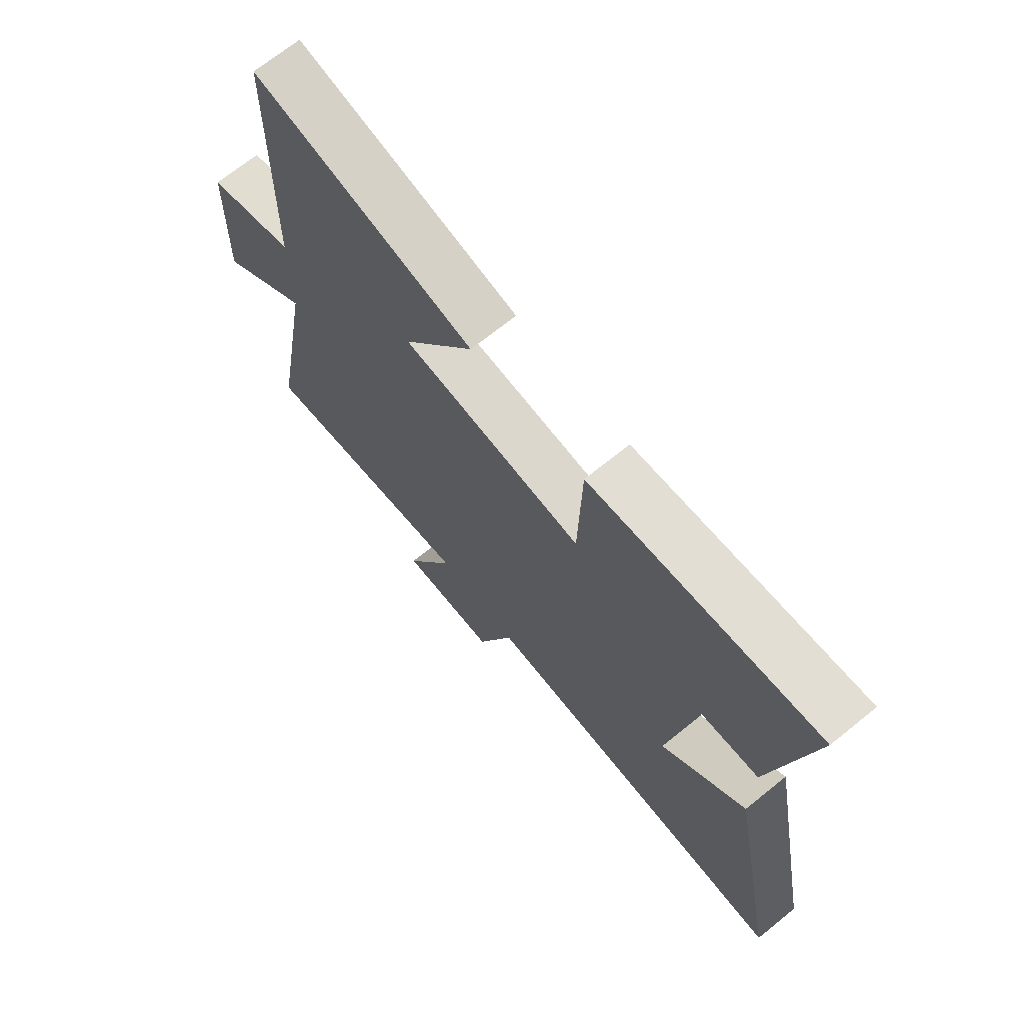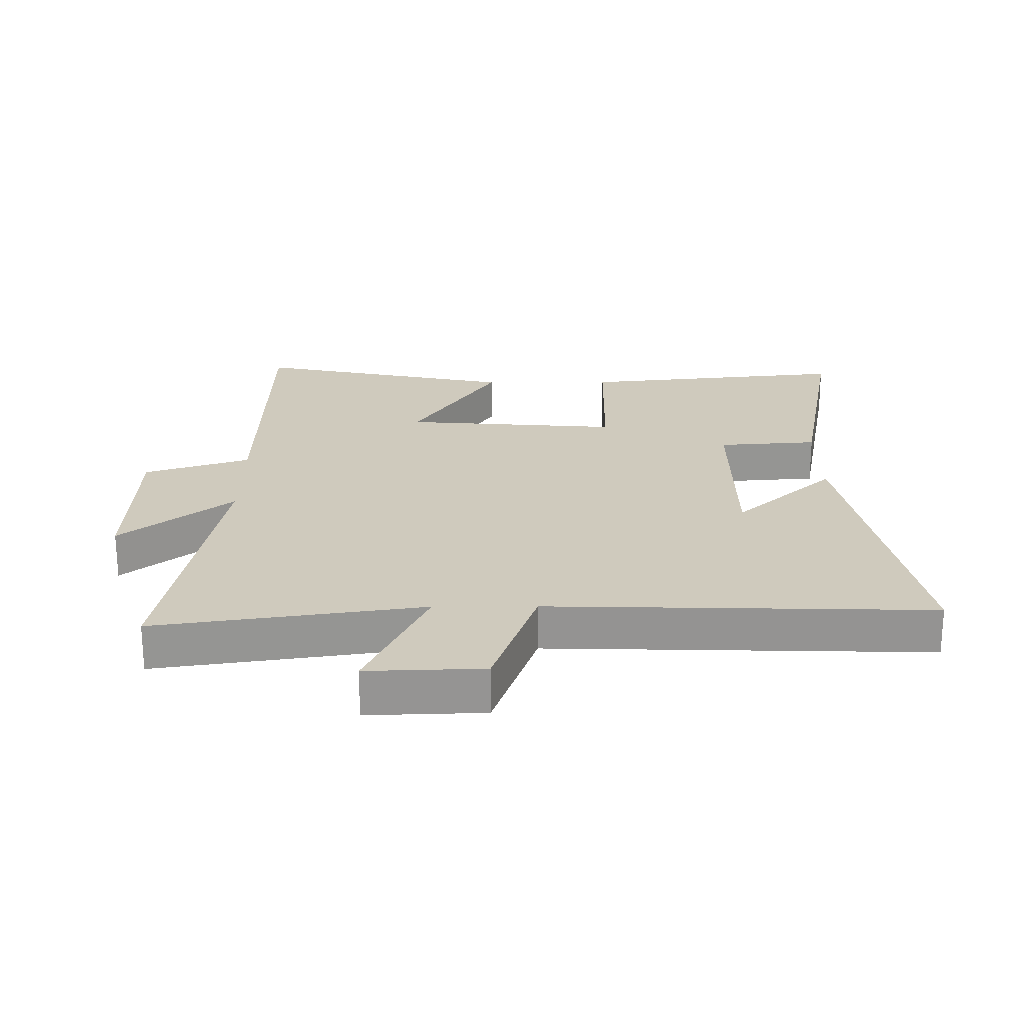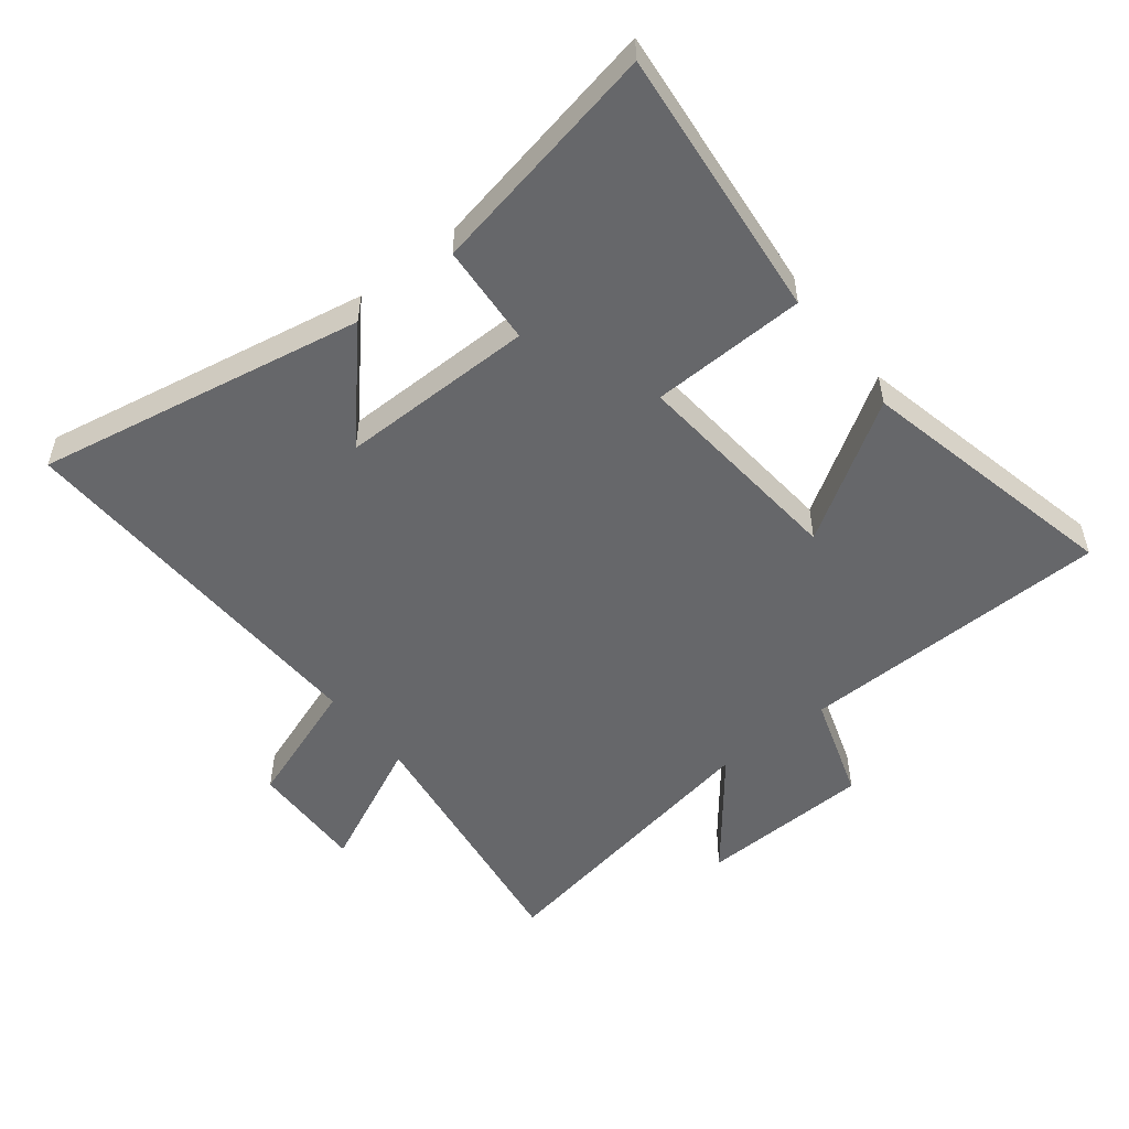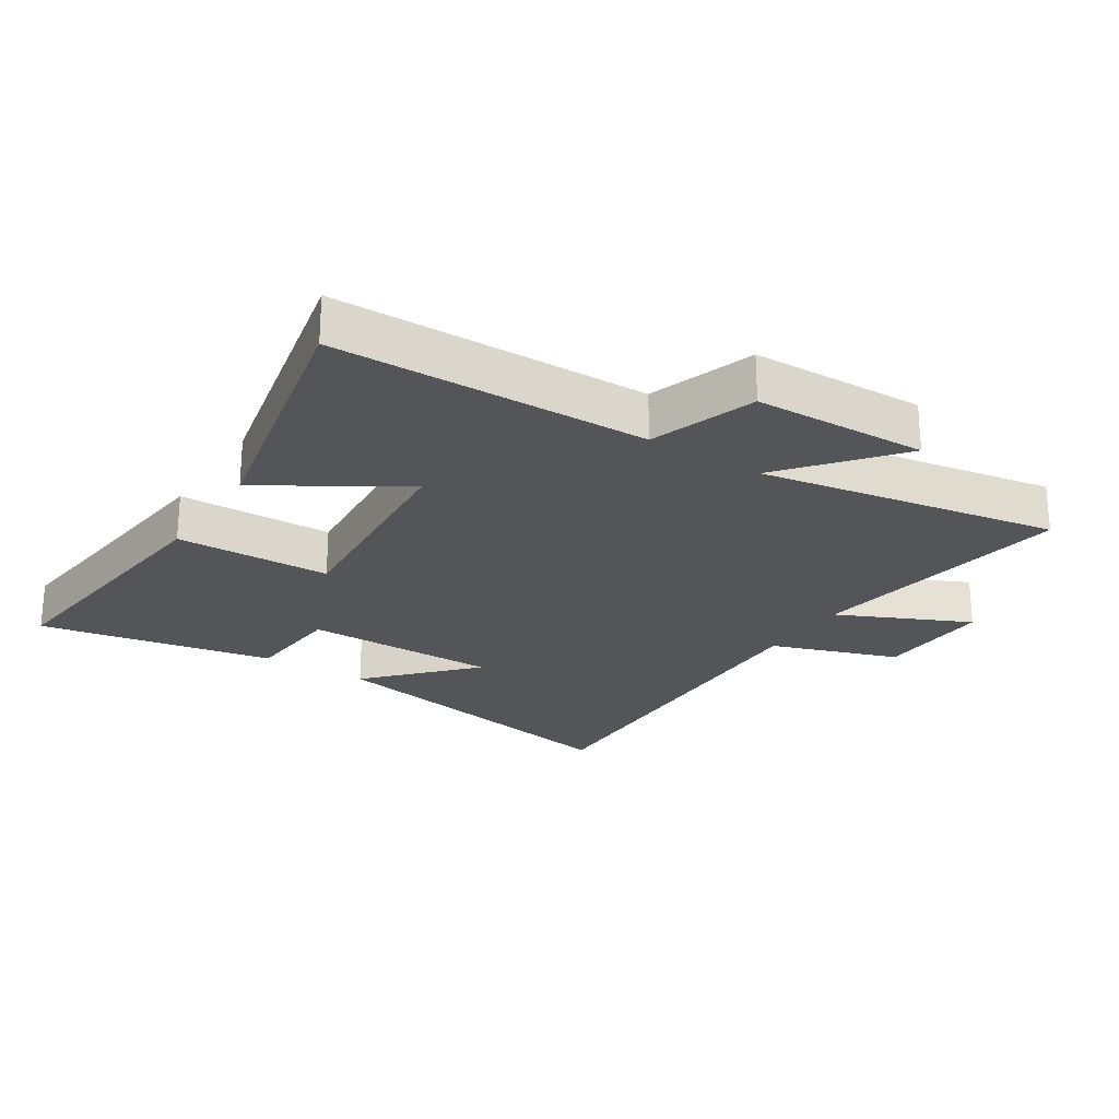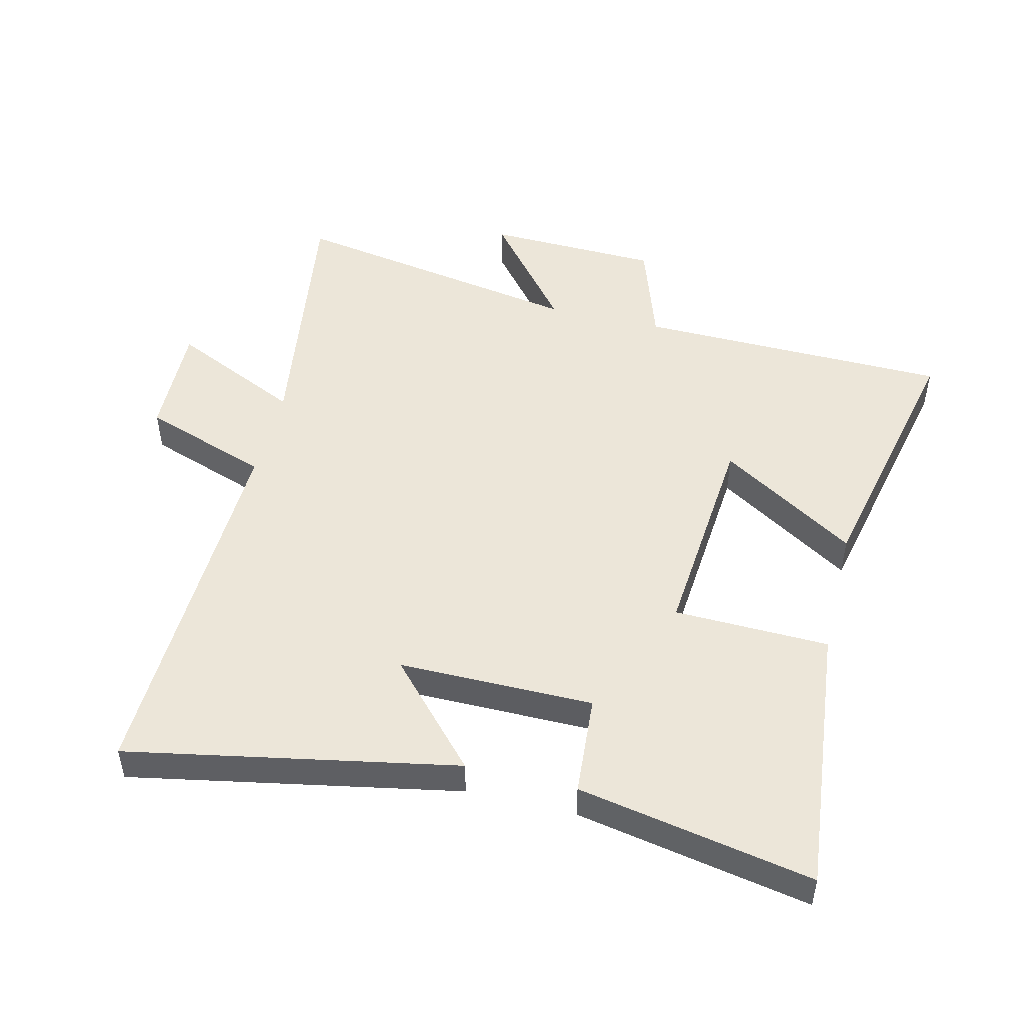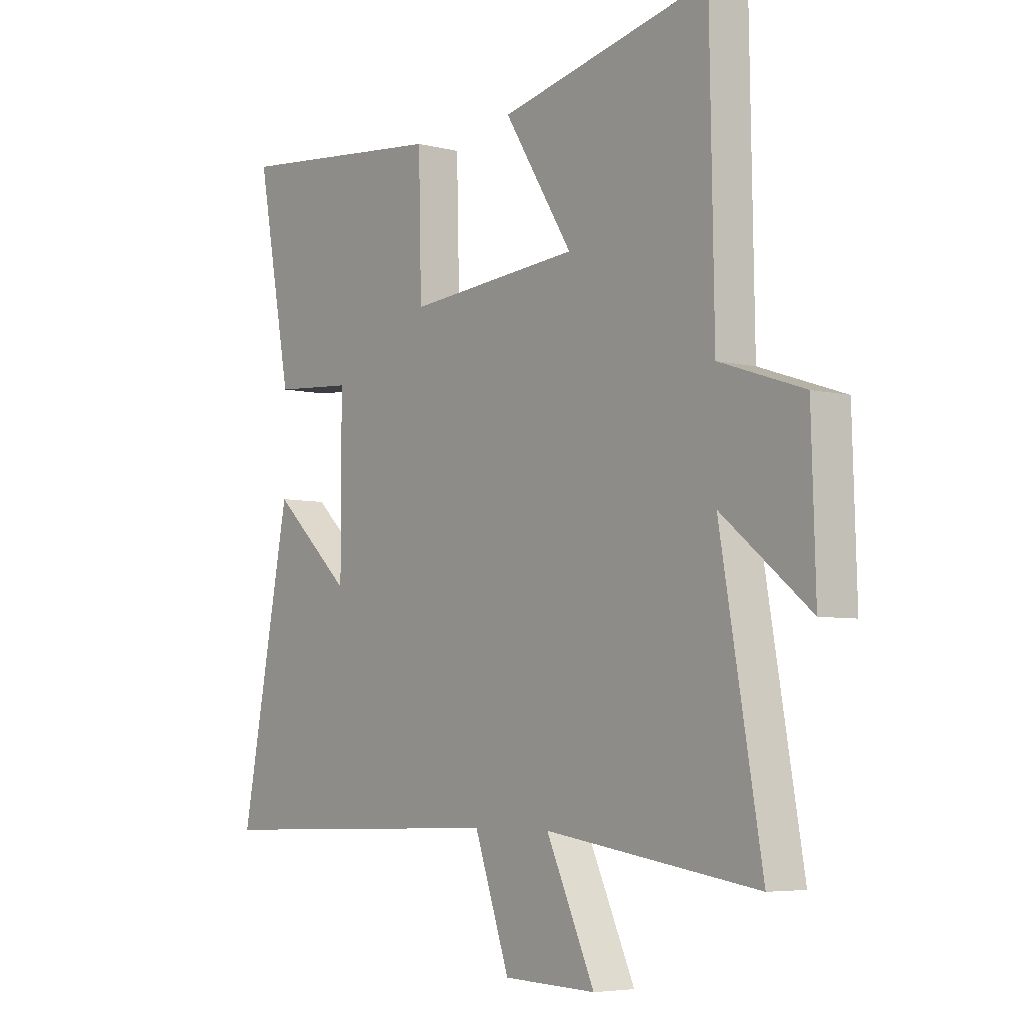
<metadata>
{"format":"obj","ext":"obj","renderer":"f3d","projection":"perspective","resolution":1024,"background":"white","views":[{"elev":70.1,"azim":-128.9,"up":"+Z"},{"elev":23.0,"azim":179.6,"up":"+Y"},{"elev":-52.2,"azim":-51.4,"up":"+Y"},{"elev":-24.2,"azim":57.2,"up":"+Y"},{"elev":49.2,"azim":-76.2,"up":"+Y"},{"elev":-5.5,"azim":52.1,"up":"+Z"}]}
</metadata>
<code>
v 0.492 0.07 0.591
v 0.5 0.07 0.096
v 0.667 0.07 0.04
v 0.675 0.07 -0.234
v 0.5 0.07 -0.092
v 0.582 0.07 -0.563
v 0.16 0.07 -0.5
v 0.256 0.07 -0.707
v 0.072 0.07 -0.701
v 0.002 0.07 -0.5
v -0.6 0.07 -0.517
v -0.5 0.07 0.001
v -0.341 0.07 -0.145
v -0.341 0.07 0.163
v -0.5 0.07 0.175
v -0.57 0.07 0.546
v -0.141 0.07 0.5
v -0.135 0.07 0.255
v 0.209 0.07 0.283
v 0.073 0.07 0.5
v 0.492 0 0.591
v 0.5 0 0.096
v 0.667 0 0.04
v 0.675 0 -0.234
v 0.5 0 -0.092
v 0.582 0 -0.563
v 0.16 0 -0.5
v 0.256 0 -0.707
v 0.072 0 -0.701
v 0.002 0 -0.5
v -0.6 0 -0.517
v -0.5 0 0.001
v -0.341 0 -0.145
v -0.341 0 0.163
v -0.5 0 0.175
v -0.57 0 0.546
v -0.141 0 0.5
v -0.135 0 0.255
v 0.209 0 0.283
v 0.073 0 0.5
f 19 20 1 2
f 18 19 2
f 15 16 17 18
f 14 15 18
f 13 14 18 2
f 10 11 12 13
f 10 13 2
f 7 8 9 10
f 7 10 2
f 5 6 7
f 5 7 2
f 2 3 4 5
f 22 21 40 39
f 22 39 38
f 38 37 36 35
f 38 35 34
f 22 38 34 33
f 33 32 31 30
f 22 33 30
f 30 29 28 27
f 22 30 27
f 27 26 25
f 22 27 25
f 25 24 23 22
f 1 21 22 2
f 2 22 23 3
f 3 23 24 4
f 4 24 25 5
f 5 25 26 6
f 6 26 27 7
f 7 27 28 8
f 8 28 29 9
f 9 29 30 10
f 10 30 31 11
f 11 31 32 12
f 12 32 33 13
f 13 33 34 14
f 14 34 35 15
f 15 35 36 16
f 16 36 37 17
f 17 37 38 18
f 18 38 39 19
f 19 39 40 20
f 20 40 21 1

</code>
